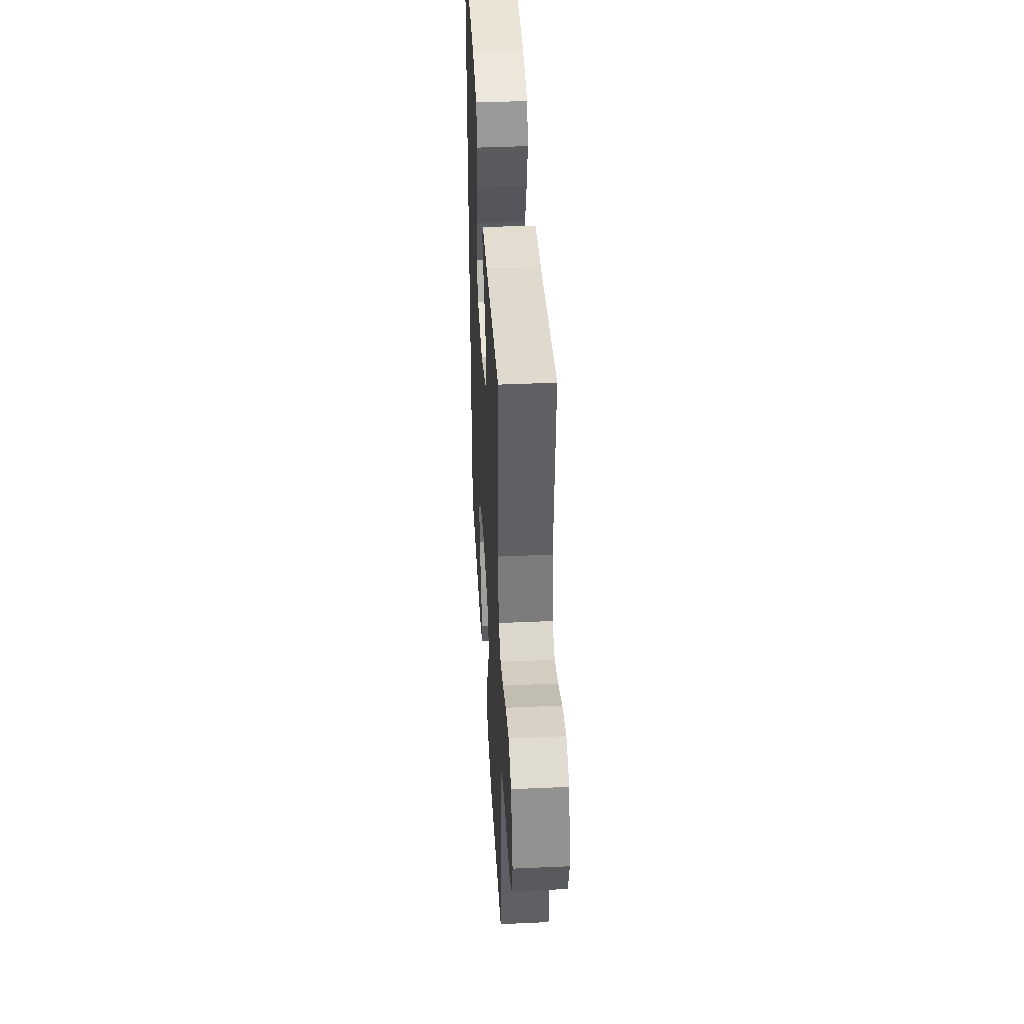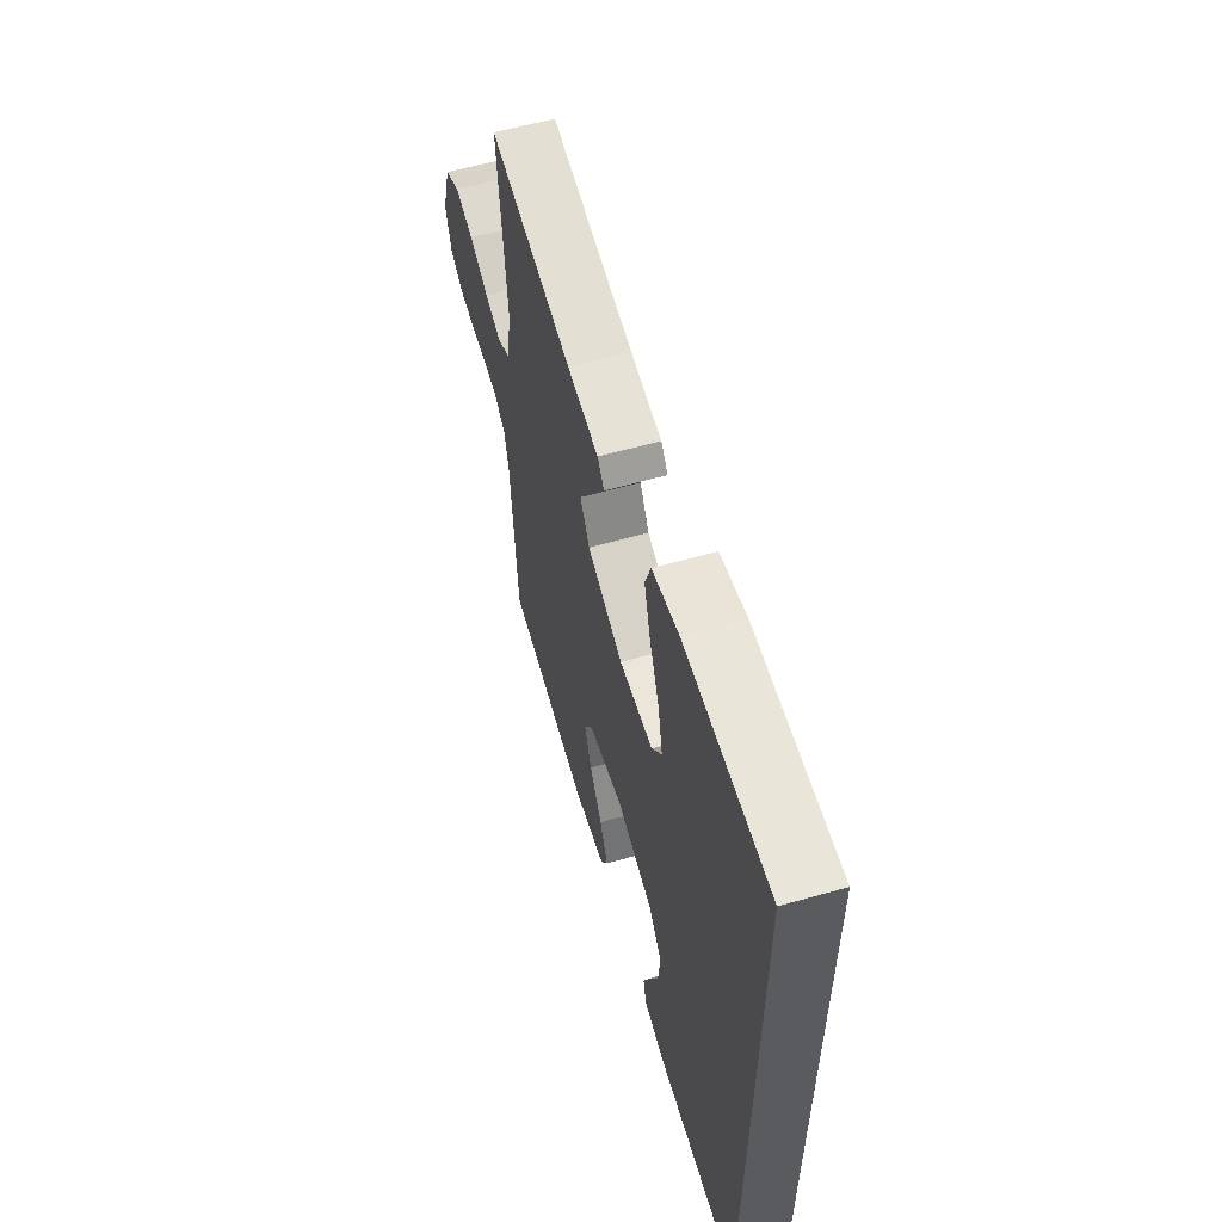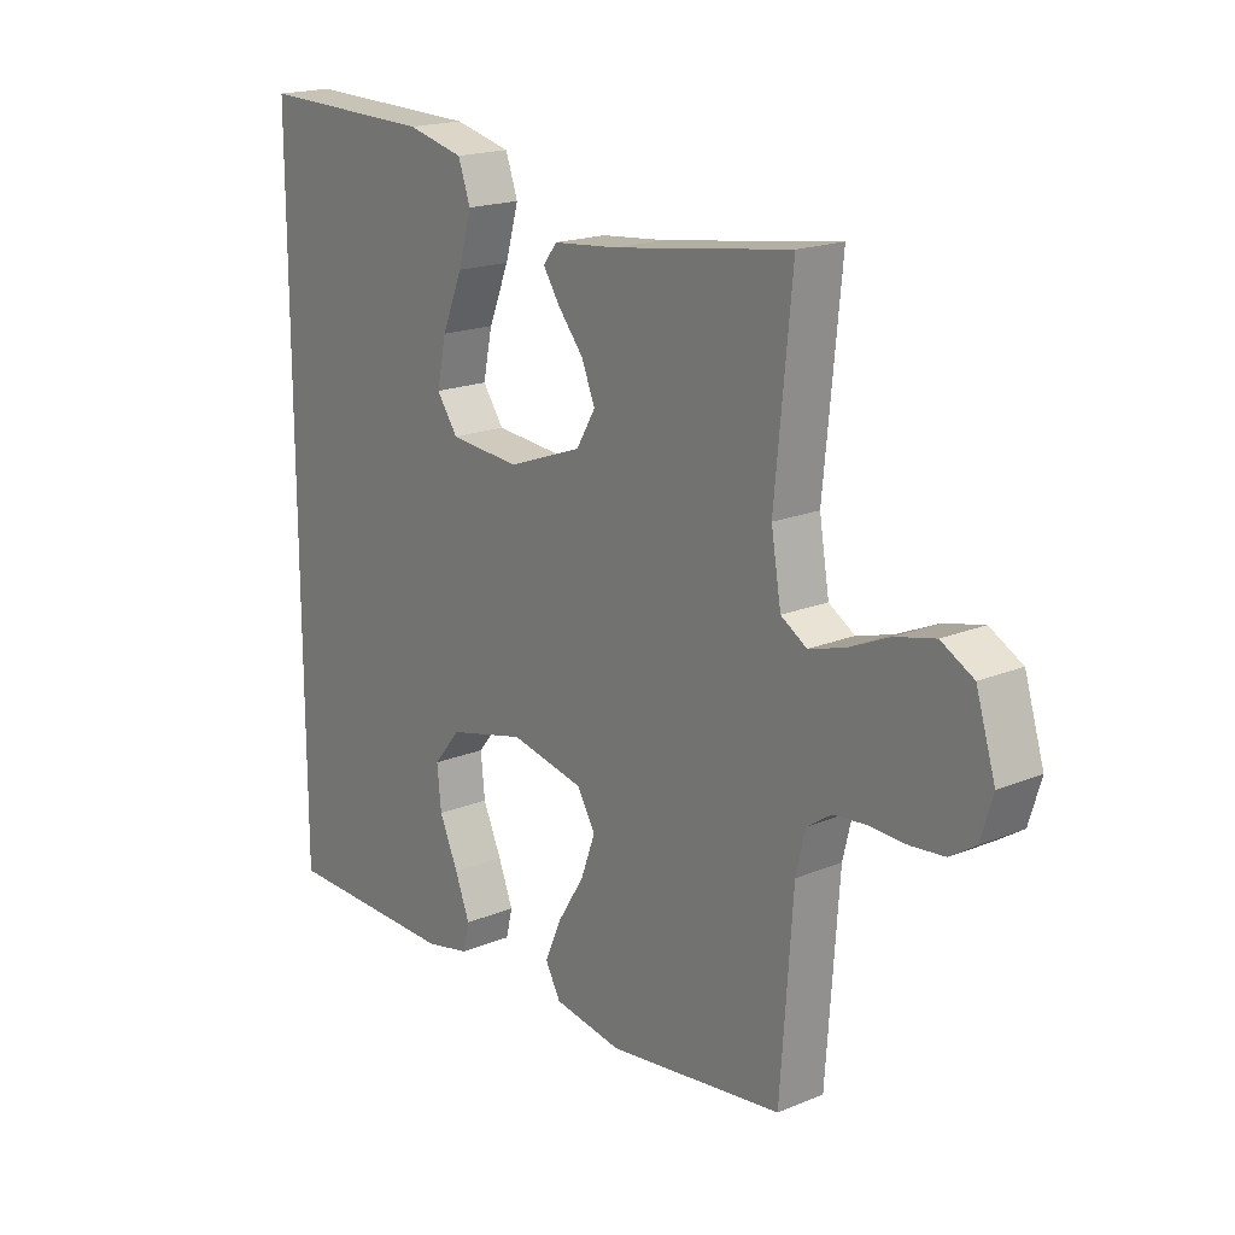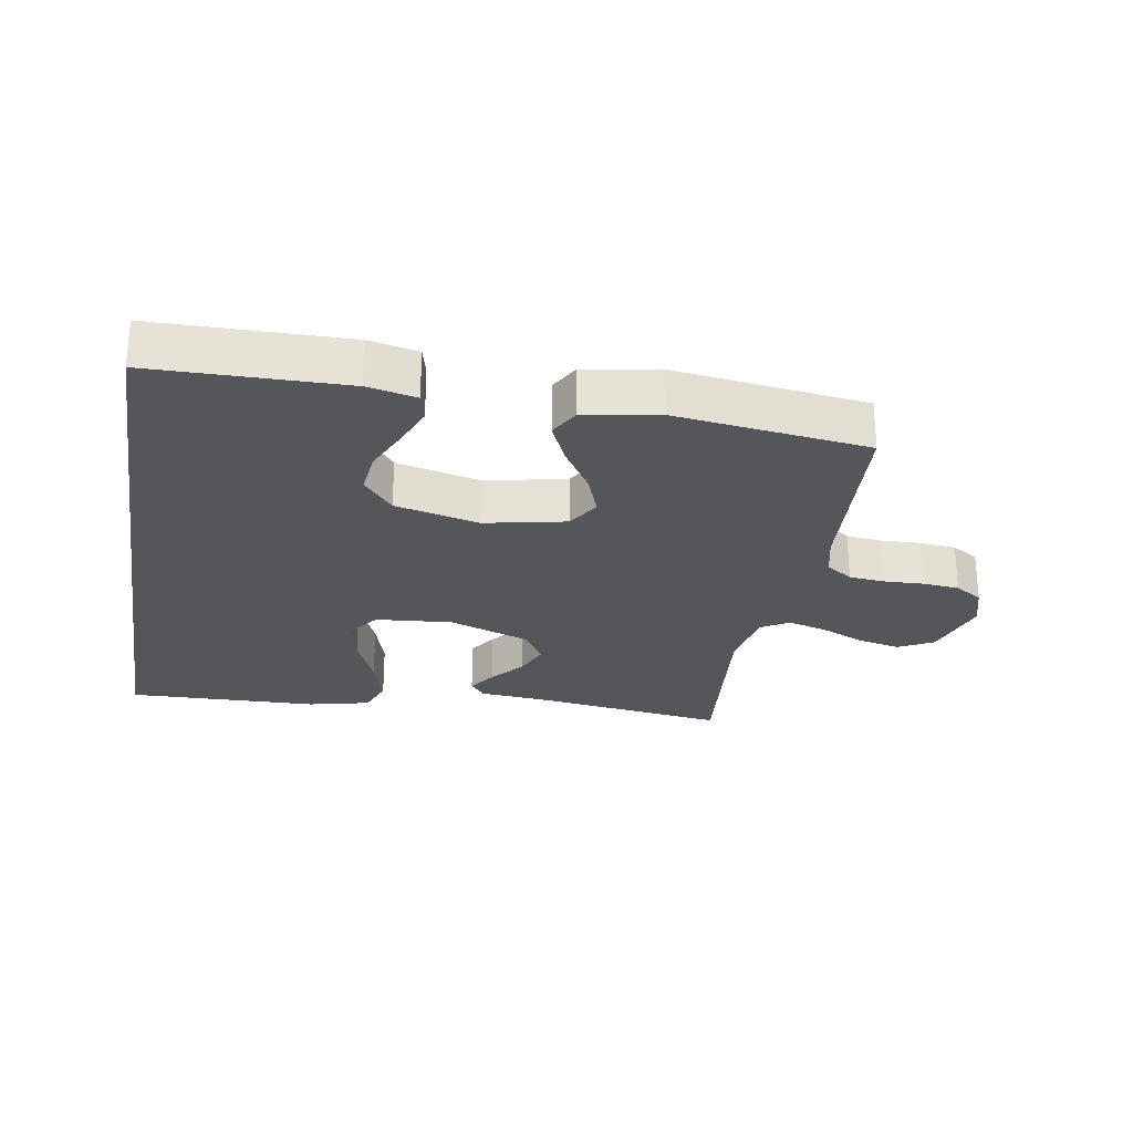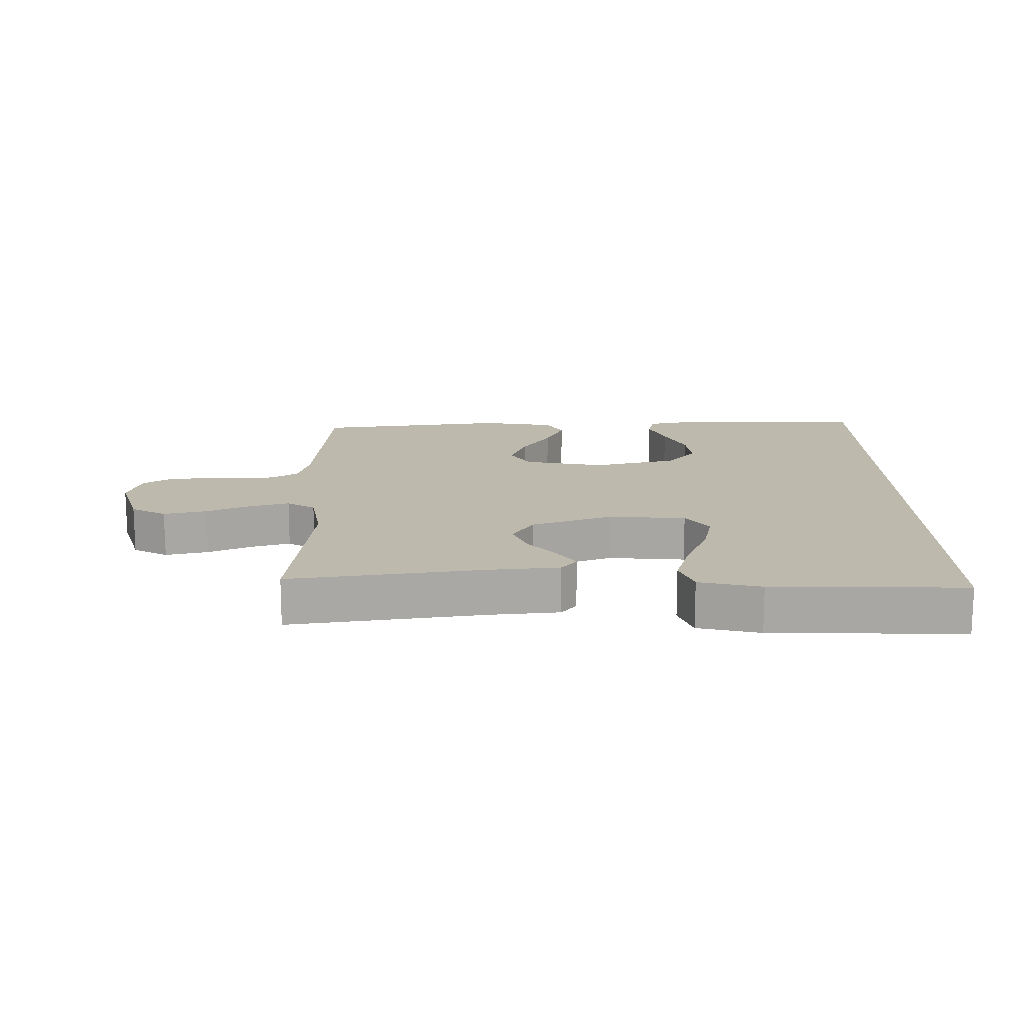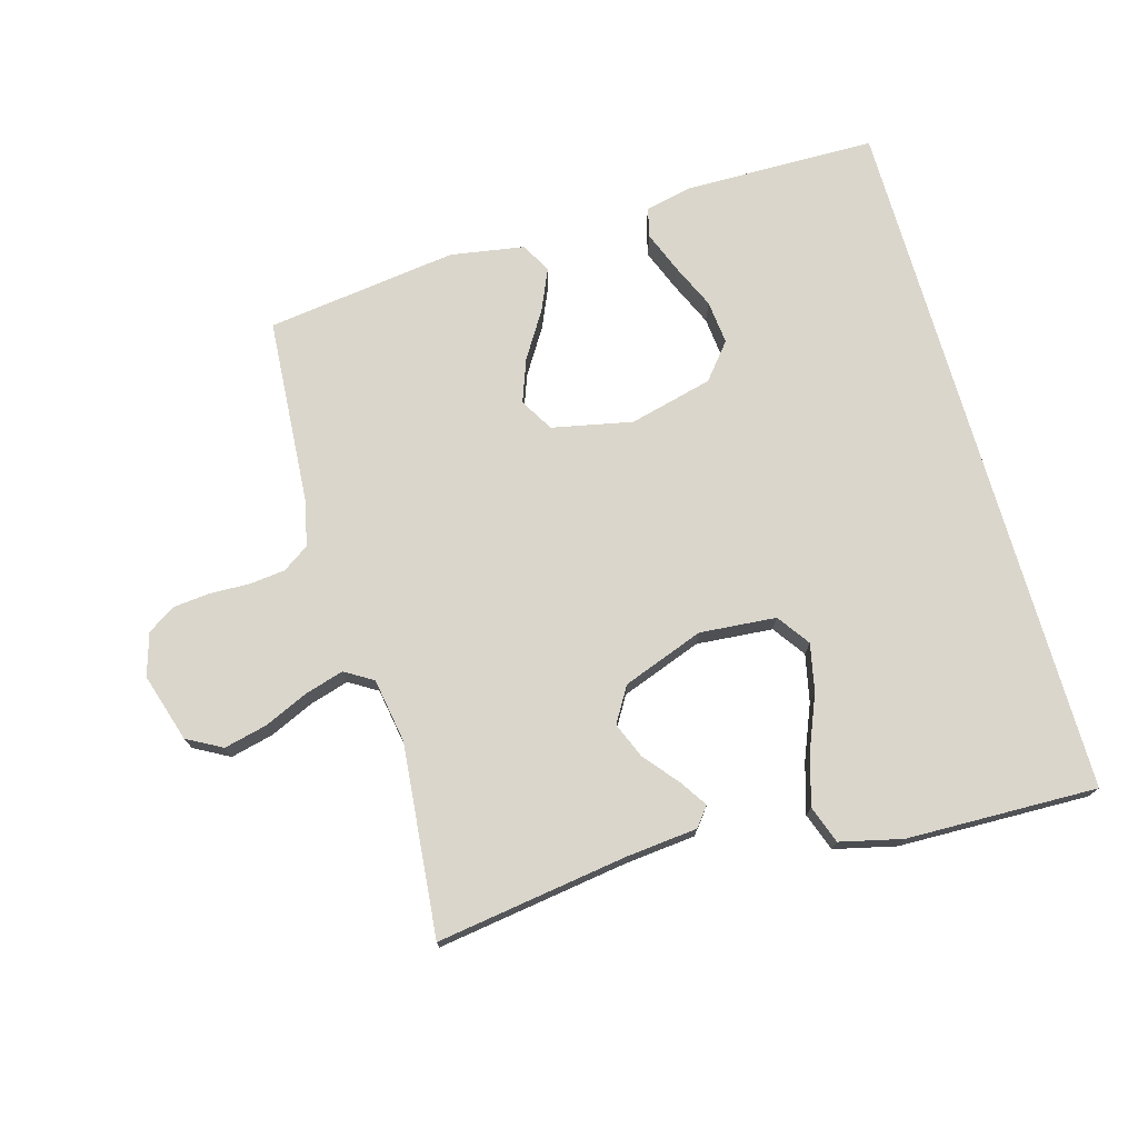
<metadata>
{"format":"obj","ext":"obj","renderer":"f3d","projection":"perspective","resolution":1024,"background":"white","views":[{"elev":41.1,"azim":-93.1,"up":"+Z"},{"elev":59.1,"azim":73.7,"up":"+Z"},{"elev":18.6,"azim":-128.2,"up":"+Z"},{"elev":-26.0,"azim":170.4,"up":"+Y"},{"elev":15.2,"azim":-0.5,"up":"+Y"},{"elev":73.9,"azim":-15.9,"up":"+Y"}]}
</metadata>
<code>
v -0.5 0.07 0.5
v -0.2 0.07 0.456
v -0.089 0.07 0.445
v -0.065 0.07 0.415
v -0.094 0.07 0.371
v -0.137 0.07 0.319
v -0.16 0.07 0.263
v -0.127 0.07 0.208
v 0 0.07 0.161
v 0.12 0.07 0.171
v 0.156 0.07 0.222
v 0.14 0.07 0.297
v 0.105 0.07 0.382
v 0.082 0.07 0.461
v 0.103 0.07 0.52
v 0.2 0.07 0.543
v 0.5 0.07 0.55
v 0.5 0.07 -0.544
v 0.2 0.07 -0.547
v 0.124 0.07 -0.53
v 0.113 0.07 -0.484
v 0.138 0.07 -0.42
v 0.17 0.07 -0.348
v 0.177 0.07 -0.279
v 0.131 0.07 -0.223
v 0 0.07 -0.19
v -0.126 0.07 -0.216
v -0.157 0.07 -0.268
v -0.132 0.07 -0.336
v -0.087 0.07 -0.408
v -0.058 0.07 -0.474
v -0.084 0.07 -0.521
v -0.2 0.07 -0.54
v -0.5 0.07 -0.5
v -0.521 0.07 -0.2
v -0.537 0.07 -0.133
v -0.578 0.07 -0.105
v -0.634 0.07 -0.099
v -0.696 0.07 -0.101
v -0.754 0.07 -0.095
v -0.797 0.07 -0.067
v -0.817 0.07 0
v -0.784 0.07 0.107
v -0.729 0.07 0.137
v -0.662 0.07 0.121
v -0.593 0.07 0.09
v -0.532 0.07 0.072
v -0.488 0.07 0.099
v -0.471 0.07 0.2
v -0.5 0 0.5
v -0.2 0 0.456
v -0.089 0 0.445
v -0.065 0 0.415
v -0.094 0 0.371
v -0.137 0 0.319
v -0.16 0 0.263
v -0.127 0 0.208
v 0 0 0.161
v 0.12 0 0.171
v 0.156 0 0.222
v 0.14 0 0.297
v 0.105 0 0.382
v 0.082 0 0.461
v 0.103 0 0.52
v 0.2 0 0.543
v 0.5 0 0.55
v 0.5 0 -0.544
v 0.2 0 -0.547
v 0.124 0 -0.53
v 0.113 0 -0.484
v 0.138 0 -0.42
v 0.17 0 -0.348
v 0.177 0 -0.279
v 0.131 0 -0.223
v 0 0 -0.19
v -0.126 0 -0.216
v -0.157 0 -0.268
v -0.132 0 -0.336
v -0.087 0 -0.408
v -0.058 0 -0.474
v -0.084 0 -0.521
v -0.2 0 -0.54
v -0.5 0 -0.5
v -0.521 0 -0.2
v -0.537 0 -0.133
v -0.578 0 -0.105
v -0.634 0 -0.099
v -0.696 0 -0.101
v -0.754 0 -0.095
v -0.797 0 -0.067
v -0.817 0 0
v -0.784 0 0.107
v -0.729 0 0.137
v -0.662 0 0.121
v -0.593 0 0.09
v -0.532 0 0.072
v -0.488 0 0.099
v -0.471 0 0.2
f 43 44 45 46
f 43 46 47
f 42 43 47
f 41 42 47
f 38 39 40 41
f 37 38 41 47
f 36 37 47 48
f 32 33 34 35
f 32 35 36 48
f 29 30 31 32
f 28 29 32 48
f 20 21 22 23
f 18 19 20 23
f 18 23 24
f 17 18 24 25
f 12 13 14 15
f 11 12 15 16
f 3 4 5 6
f 2 3 6 7
f 49 1 2 7
f 27 28 48 49
f 26 27 49 7
f 25 26 7 8
f 11 16 17 25
f 10 11 25
f 9 10 25
f 8 9 25
f 95 94 93 92
f 96 95 92
f 96 92 91
f 96 91 90
f 90 89 88 87
f 96 90 87 86
f 97 96 86 85
f 84 83 82 81
f 97 85 84 81
f 81 80 79 78
f 97 81 78 77
f 72 71 70 69
f 72 69 68 67
f 73 72 67
f 74 73 67 66
f 64 63 62 61
f 65 64 61 60
f 55 54 53 52
f 56 55 52 51
f 56 51 50 98
f 98 97 77 76
f 56 98 76 75
f 57 56 75 74
f 74 66 65 60
f 74 60 59
f 74 59 58
f 74 58 57
f 1 50 51 2
f 2 51 52 3
f 3 52 53 4
f 4 53 54 5
f 5 54 55 6
f 6 55 56 7
f 7 56 57 8
f 8 57 58 9
f 9 58 59 10
f 10 59 60 11
f 11 60 61 12
f 12 61 62 13
f 13 62 63 14
f 14 63 64 15
f 15 64 65 16
f 16 65 66 17
f 17 66 67 18
f 18 67 68 19
f 19 68 69 20
f 20 69 70 21
f 21 70 71 22
f 22 71 72 23
f 23 72 73 24
f 24 73 74 25
f 25 74 75 26
f 26 75 76 27
f 27 76 77 28
f 28 77 78 29
f 29 78 79 30
f 30 79 80 31
f 31 80 81 32
f 32 81 82 33
f 33 82 83 34
f 34 83 84 35
f 35 84 85 36
f 36 85 86 37
f 37 86 87 38
f 38 87 88 39
f 39 88 89 40
f 40 89 90 41
f 41 90 91 42
f 42 91 92 43
f 43 92 93 44
f 44 93 94 45
f 45 94 95 46
f 46 95 96 47
f 47 96 97 48
f 48 97 98 49
f 49 98 50 1

</code>
